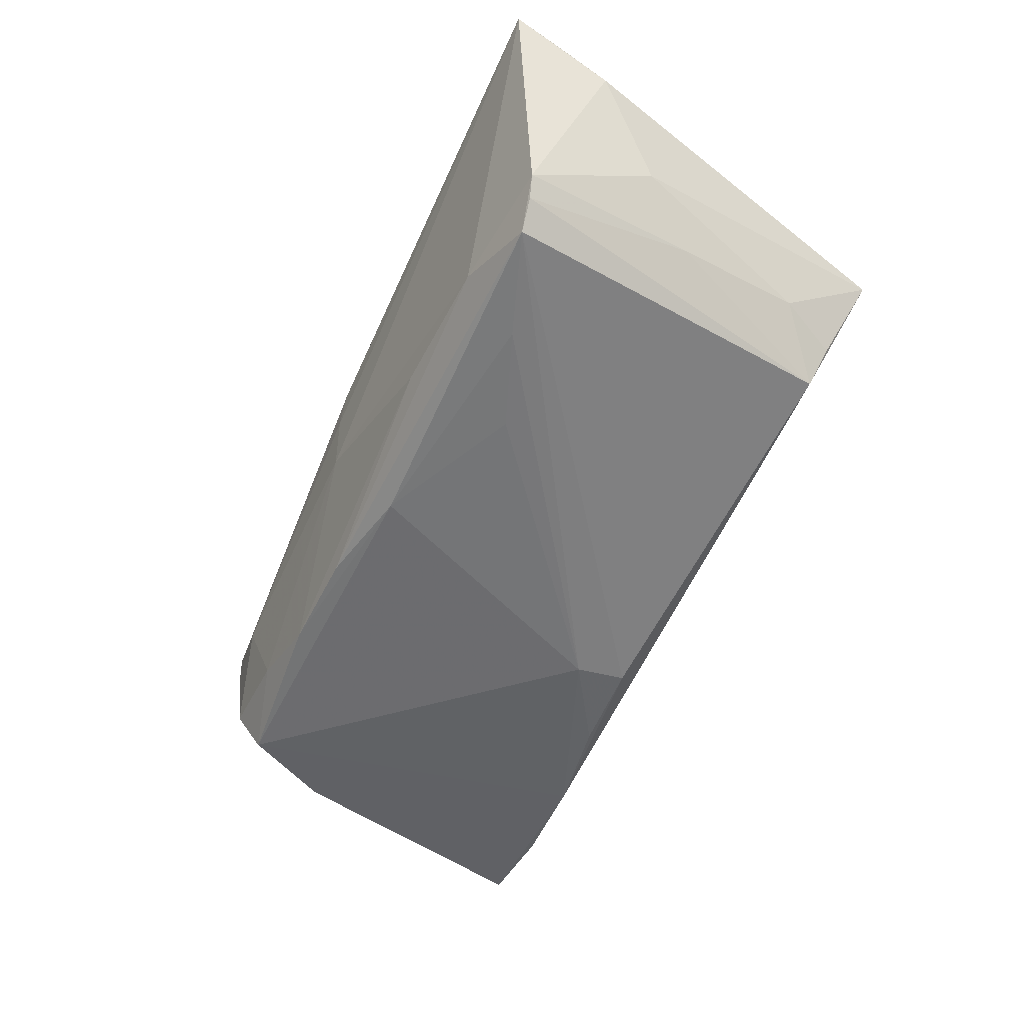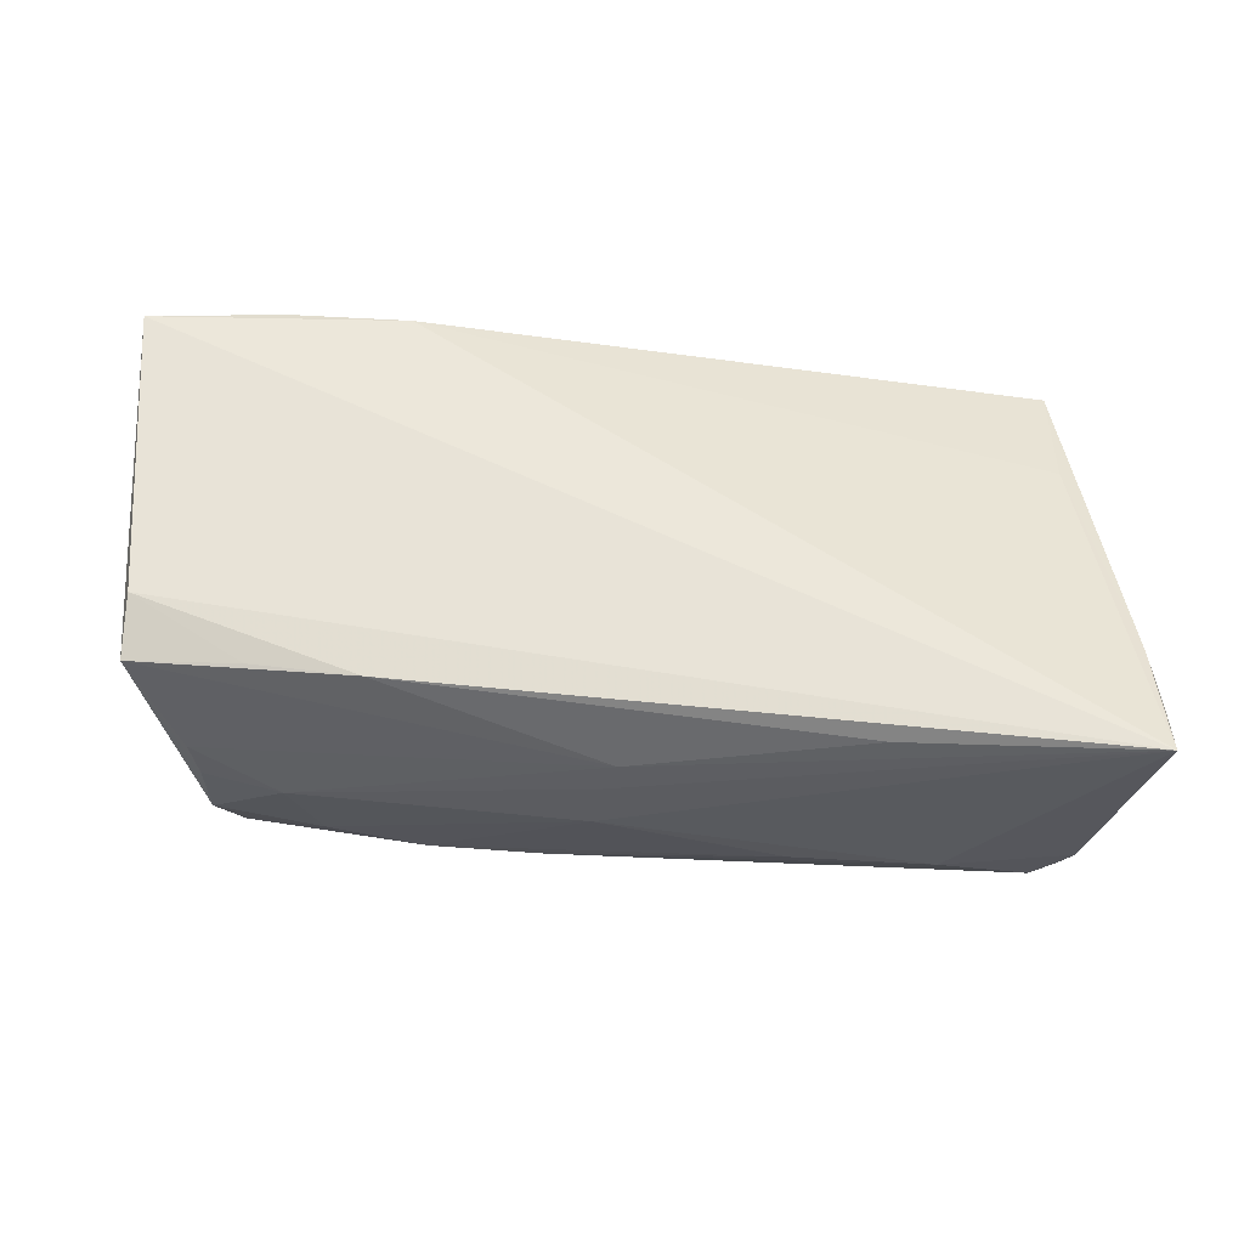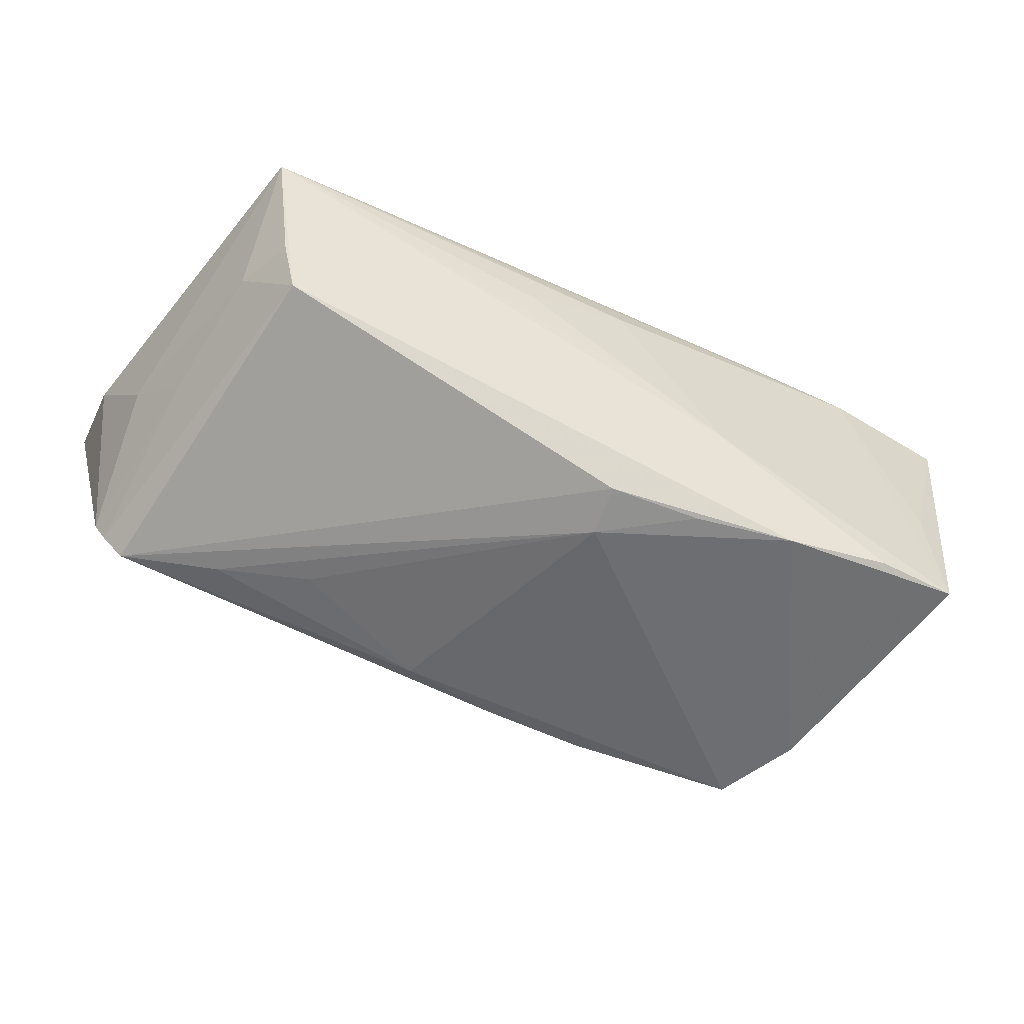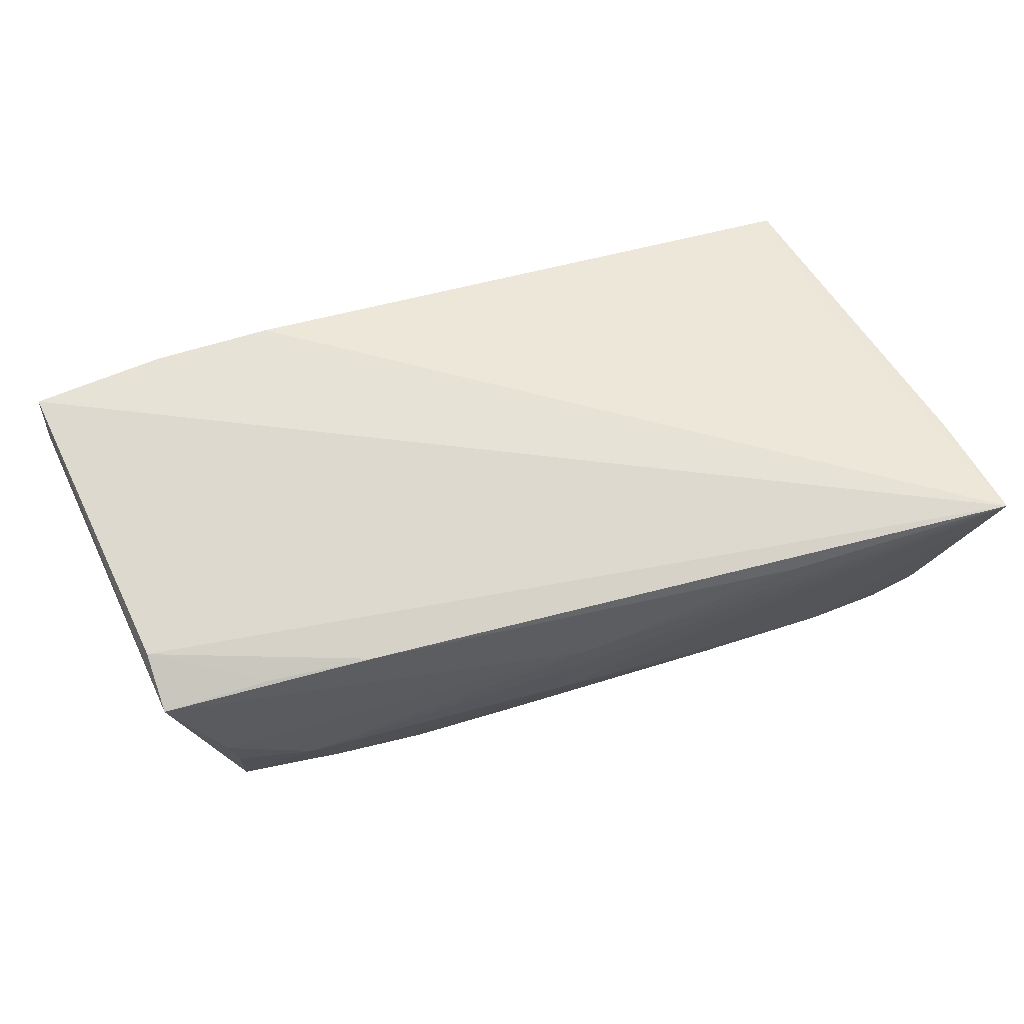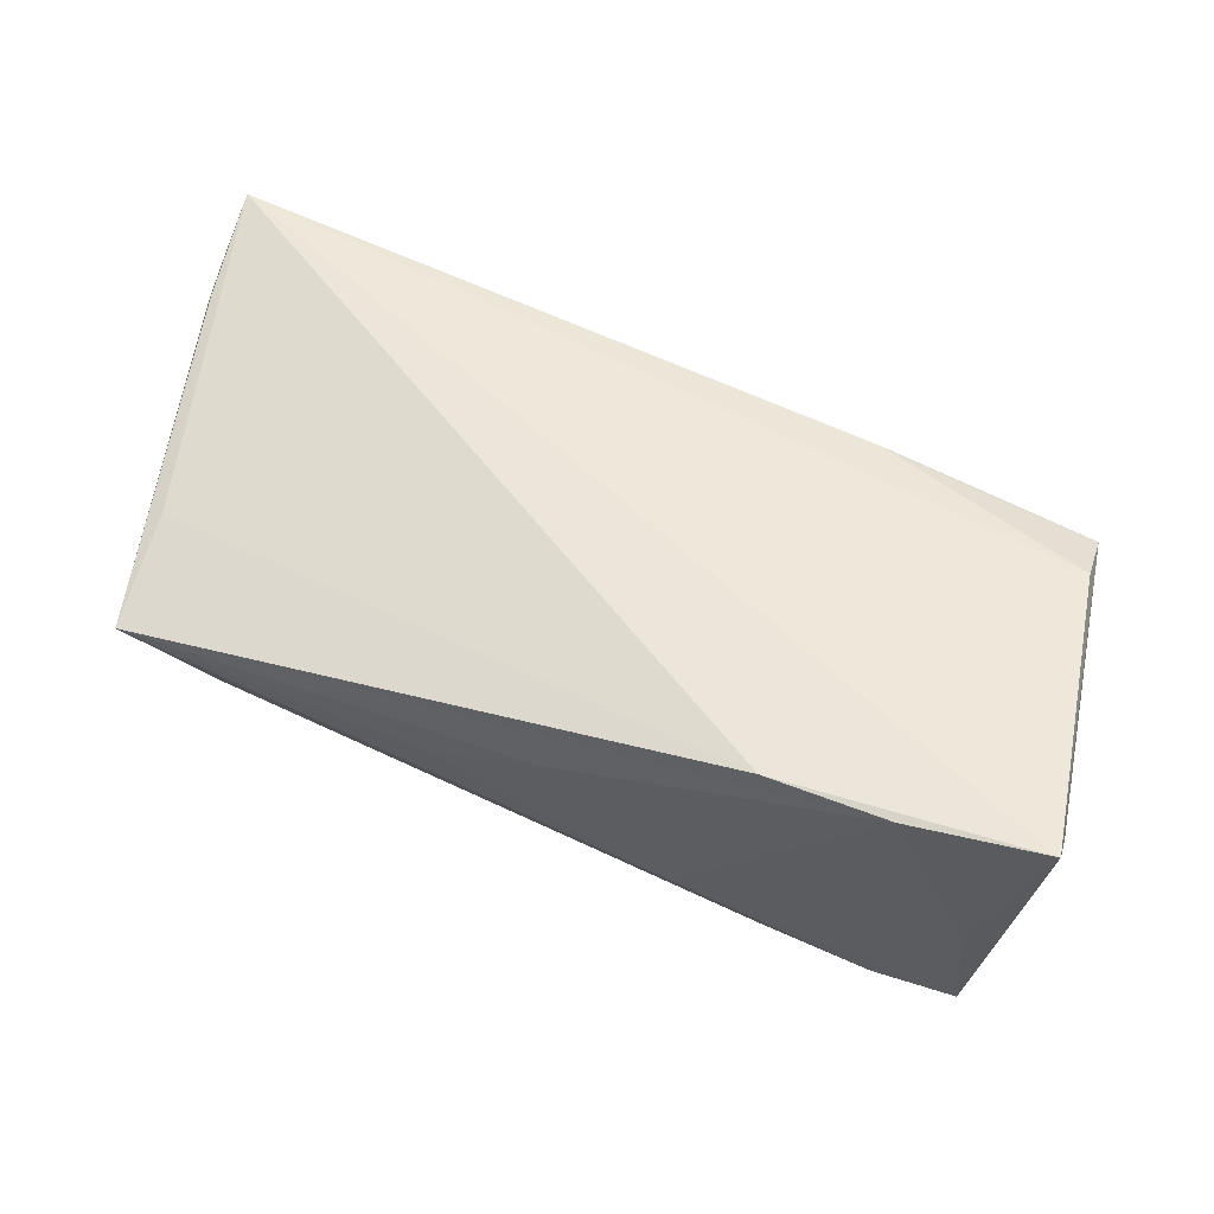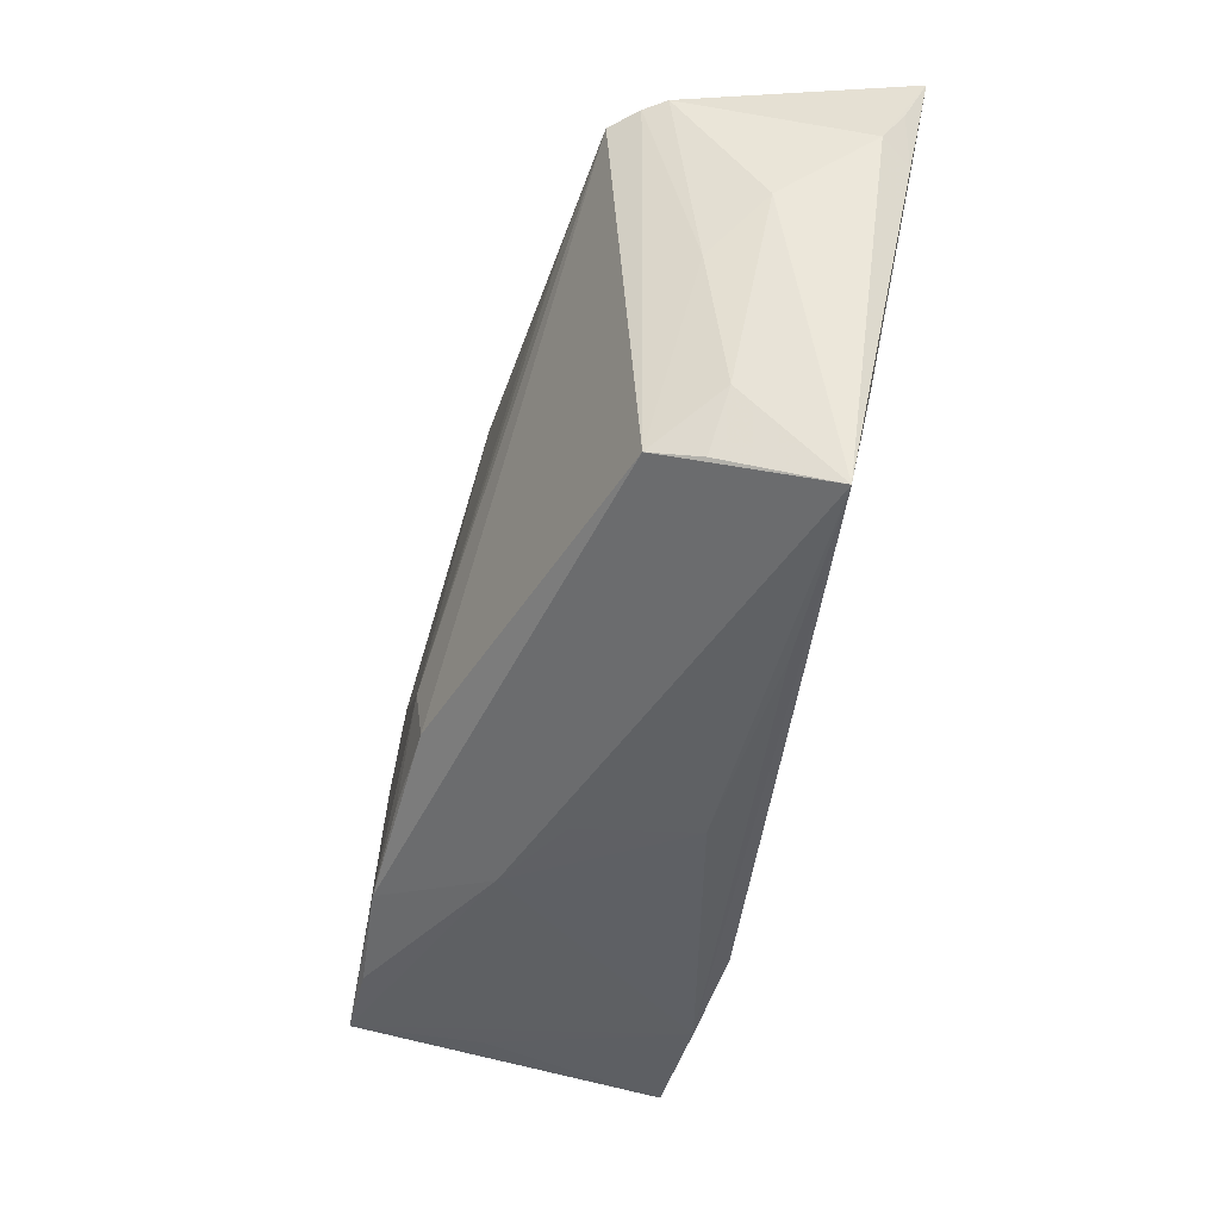
<metadata>
{"format":"obj","ext":"obj","renderer":"f3d","projection":"perspective","resolution":1024,"background":"white","views":[{"elev":-50.4,"azim":-117.1,"up":"+Z"},{"elev":51.7,"azim":-175.8,"up":"+Z"},{"elev":-59.2,"azim":-26.2,"up":"+Z"},{"elev":63.5,"azim":162.1,"up":"+Z"},{"elev":56.9,"azim":20.4,"up":"+Z"},{"elev":-45.5,"azim":-103.9,"up":"+Y"}]}
</metadata>
<code>
v -0.03912 0.02643 -0.009064
v 0.05118 0.01579 -0.009512
v -0.05178 -0.01502 0.0146
v -0.05913 0.01496 0.01914
v -0.005903 0.02164 -0.01698
v 0.04353 -0.02825 0.02159
v -0.02166 0.02633 -0.00954
v -0.05496 0.0253 -0.006814
v 0.05535 0.02076 0.01406
v -0.06103 0.01715 0.0155
v 0.03801 0.02571 -0.003415
v 0.04446 -0.02631 -0.02055
v -0.03112 0.02873 0.01831
v -0.05332 0.02476 -0.009562
v -0.01142 -0.03008 0.006167
v -0.04996 -0.01689 0.0001771
v -0.05671 0.008333 0.003827
v 0.001483 0.02774 -0.002367
v -0.05096 -0.03019 0.01154
v 0.005763 -0.01372 -0.02175
v -0.02627 -0.03003 0.01282
v 0.01872 -0.02871 -0.008988
v 0.02788 -0.02796 0.02193
v -0.05031 0.02434 -0.01292
v 0.002815 -0.03019 0.01195
v 0.04525 0.0202 -0.01798
v 0.008247 0.02359 -0.01649
v -0.04661 -0.02484 -0.00163
v 0.04799 0.02294 -0.01132
v -0.05218 0.0009765 -0.002851
v 0.007026 -0.02926 -0.003195
v 0.05392 -0.02665 -0.003407
v 0.05031 0.008589 -0.01874
v 0.0002858 0.02821 0.005125
v 0.05536 -0.02597 -0.02048
v 0.03048 -0.02446 -0.02193
v 0.05561 -0.02028 -0.01741
v 0.03435 0.02365 -0.01338
v 0.01727 -0.02175 -0.02167
v 0.04901 0.02371 0.002
v -0.03735 0.01907 -0.01488
v 0.02221 0.02326 -0.0168
v 0.02704 0.0232 0.01711
v -0.001544 0.02821 0.009706
v 0.04808 0.02384 -0.002964
v 0.06103 -0.02635 0.02193
v 0.05544 0.01345 0.01738
v 0.005033 -0.02052 -0.02102
v 0.06099 -0.02225 0.01881
v -0.06087 0.0227 0.01866
v 0.04084 0.02153 0.0159
v -0.04407 -0.02286 -0.007577
v -0.02517 0.01383 -0.01648
v -0.06093 0.03019 0.02193
f 3 23 54
f 19 23 3
f 46 35 49
f 49 9 46
f 9 47 46
f 54 23 46
f 46 47 54
f 37 9 49
f 49 35 37
f 10 17 19
f 19 17 16
f 20 48 24
f 24 48 52
f 20 5 26
f 51 47 9
f 18 34 11
f 54 34 18
f 19 25 21
f 19 52 22
f 6 22 35
f 25 22 6
f 6 46 23
f 6 21 25
f 6 23 19
f 19 21 6
f 4 10 19
f 4 3 54
f 19 3 4
f 28 52 19
f 19 16 28
f 28 16 52
f 53 5 20
f 17 10 8
f 8 10 54
f 33 37 35
f 33 26 29
f 42 26 5
f 29 11 45
f 11 40 45
f 45 9 29
f 45 40 9
f 54 13 44
f 44 34 54
f 9 40 44
f 44 40 11
f 11 34 44
f 15 25 19
f 52 48 36
f 36 22 52
f 36 33 35
f 20 26 36
f 26 33 36
f 35 46 32
f 32 6 35
f 46 6 32
f 54 10 50
f 50 4 54
f 10 4 50
f 41 24 5
f 5 53 41
f 20 24 41
f 41 53 20
f 30 16 17
f 17 8 30
f 52 16 30
f 9 37 2
f 37 33 2
f 29 9 2
f 2 33 29
f 18 42 7
f 5 24 27
f 27 42 5
f 27 7 42
f 38 18 11
f 38 42 18
f 38 11 29
f 29 26 38
f 26 42 38
f 9 44 43
f 43 44 13
f 43 51 9
f 43 13 54
f 54 47 43
f 47 51 43
f 31 22 25
f 25 15 31
f 19 22 31
f 31 15 19
f 35 22 12
f 12 36 35
f 22 36 12
f 39 48 20
f 20 36 39
f 39 36 48
f 52 30 14
f 14 30 8
f 14 24 52
f 14 8 24
f 1 27 24
f 7 27 1
f 24 8 1
f 1 8 54
f 54 18 1
f 18 7 1

</code>
